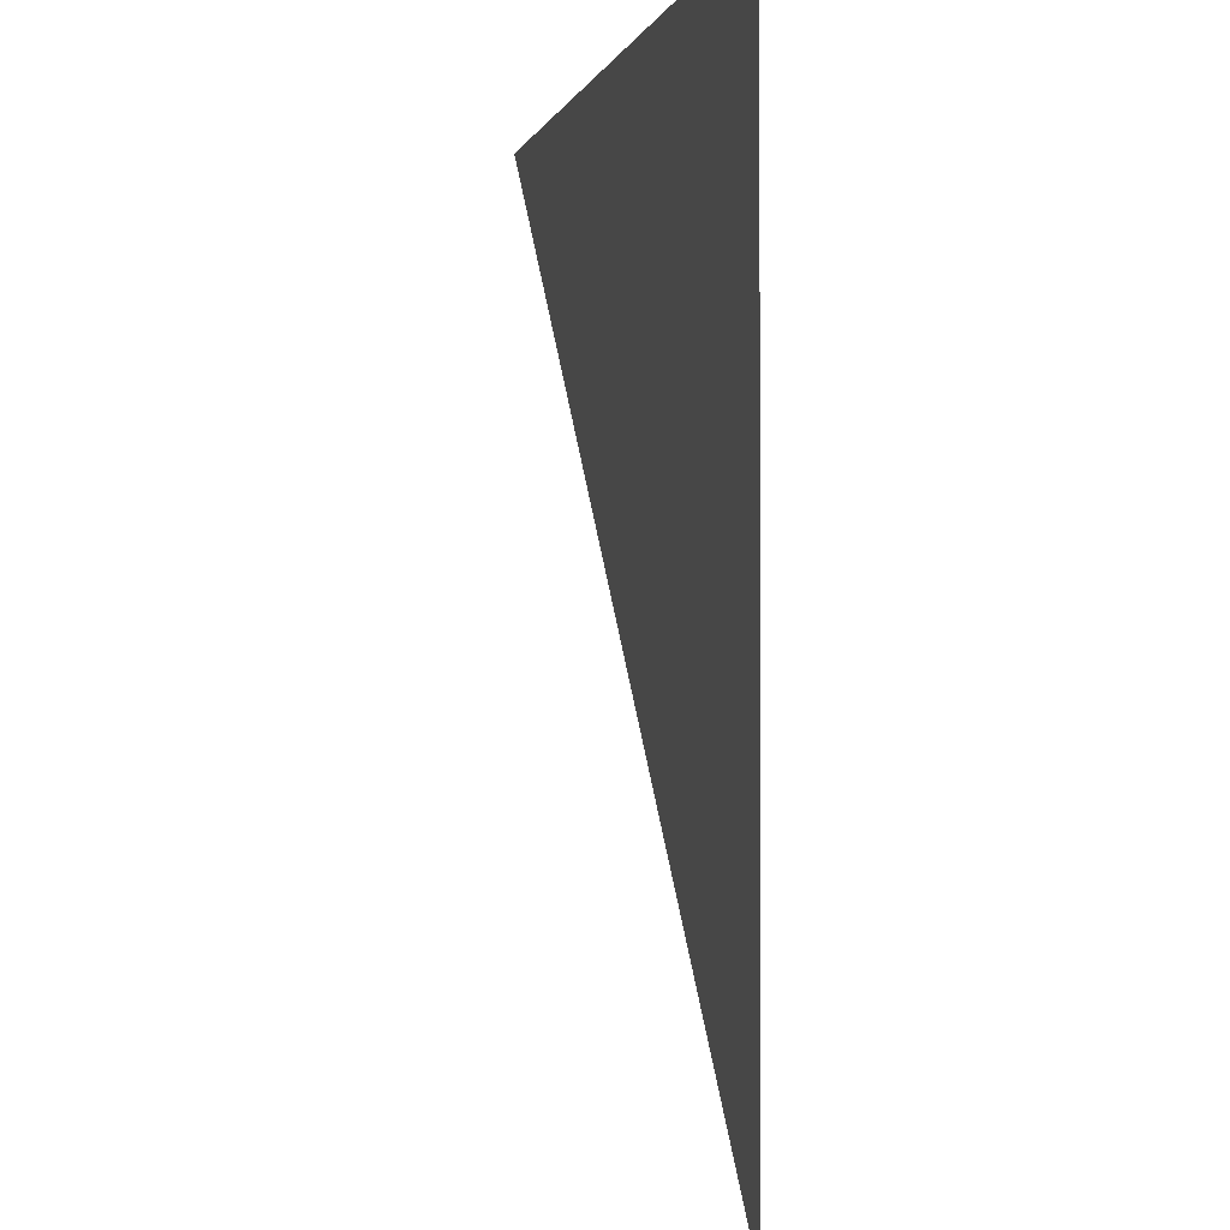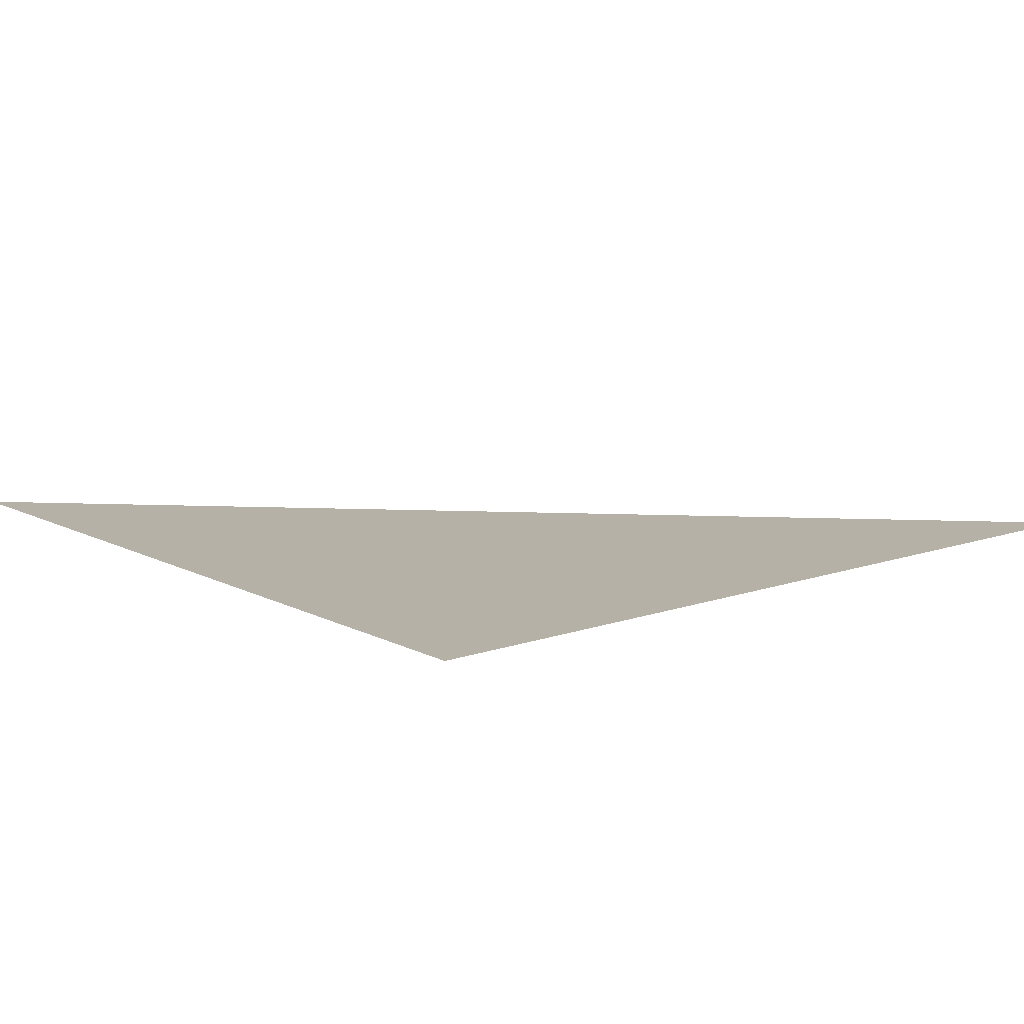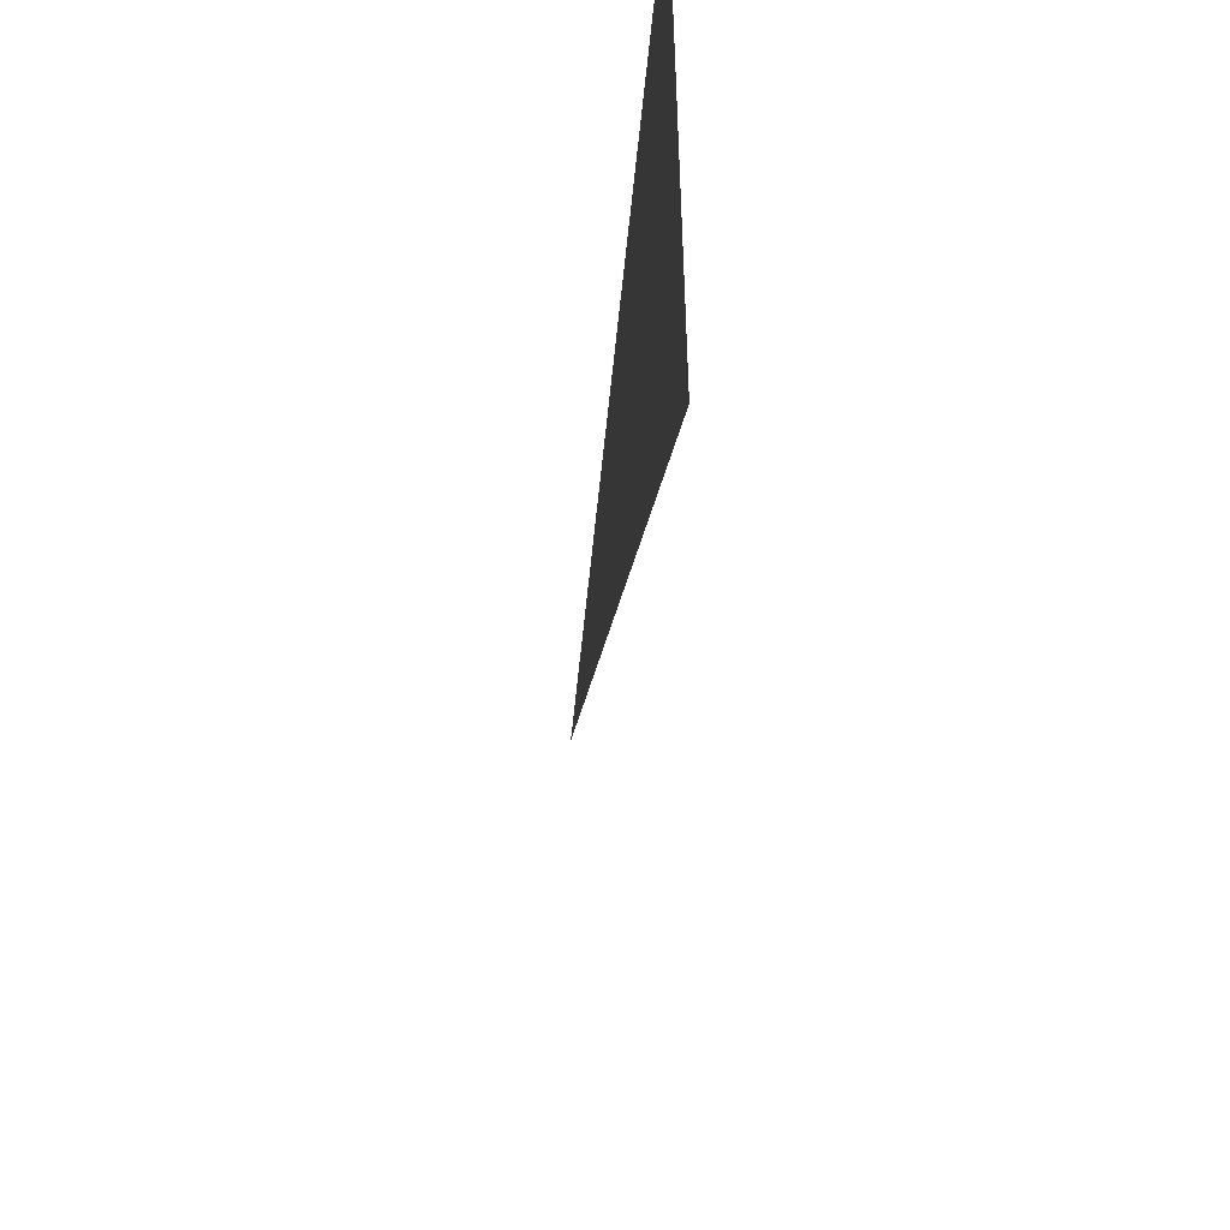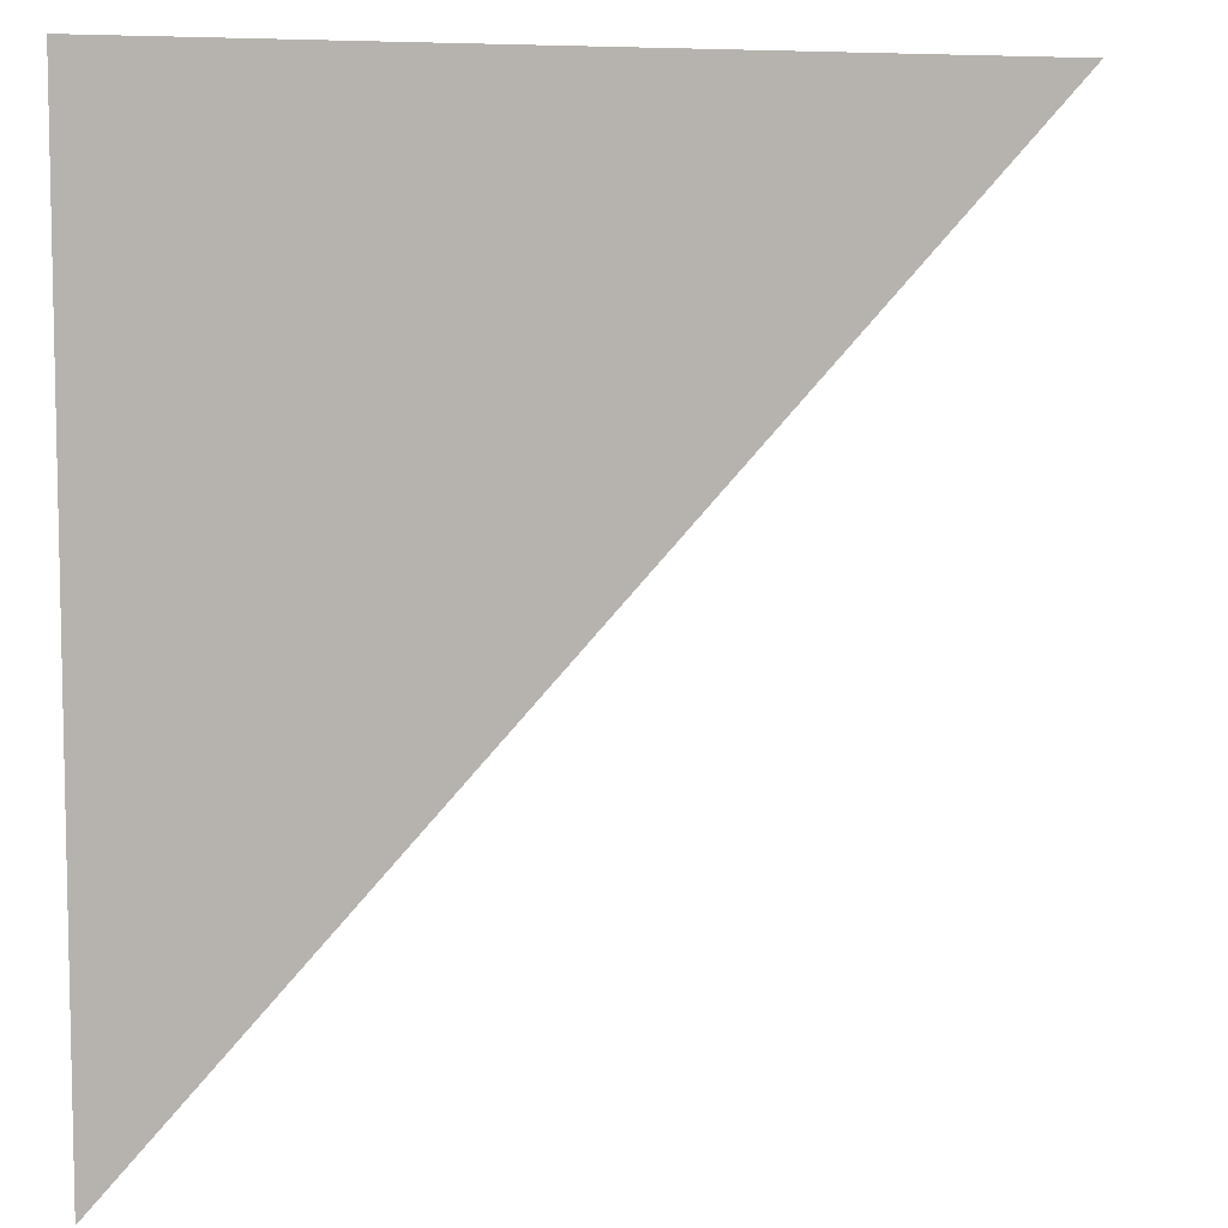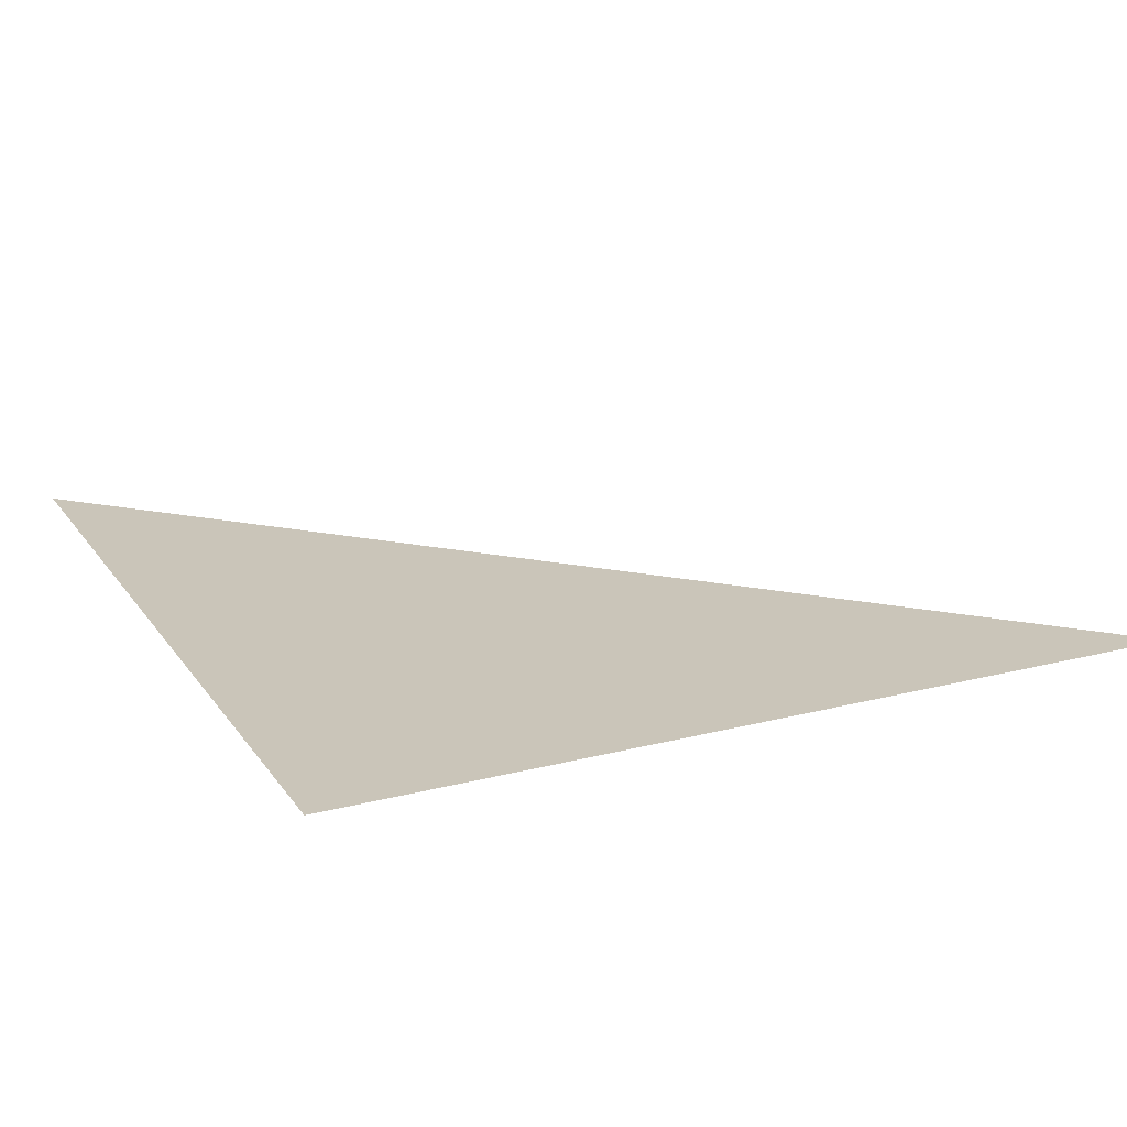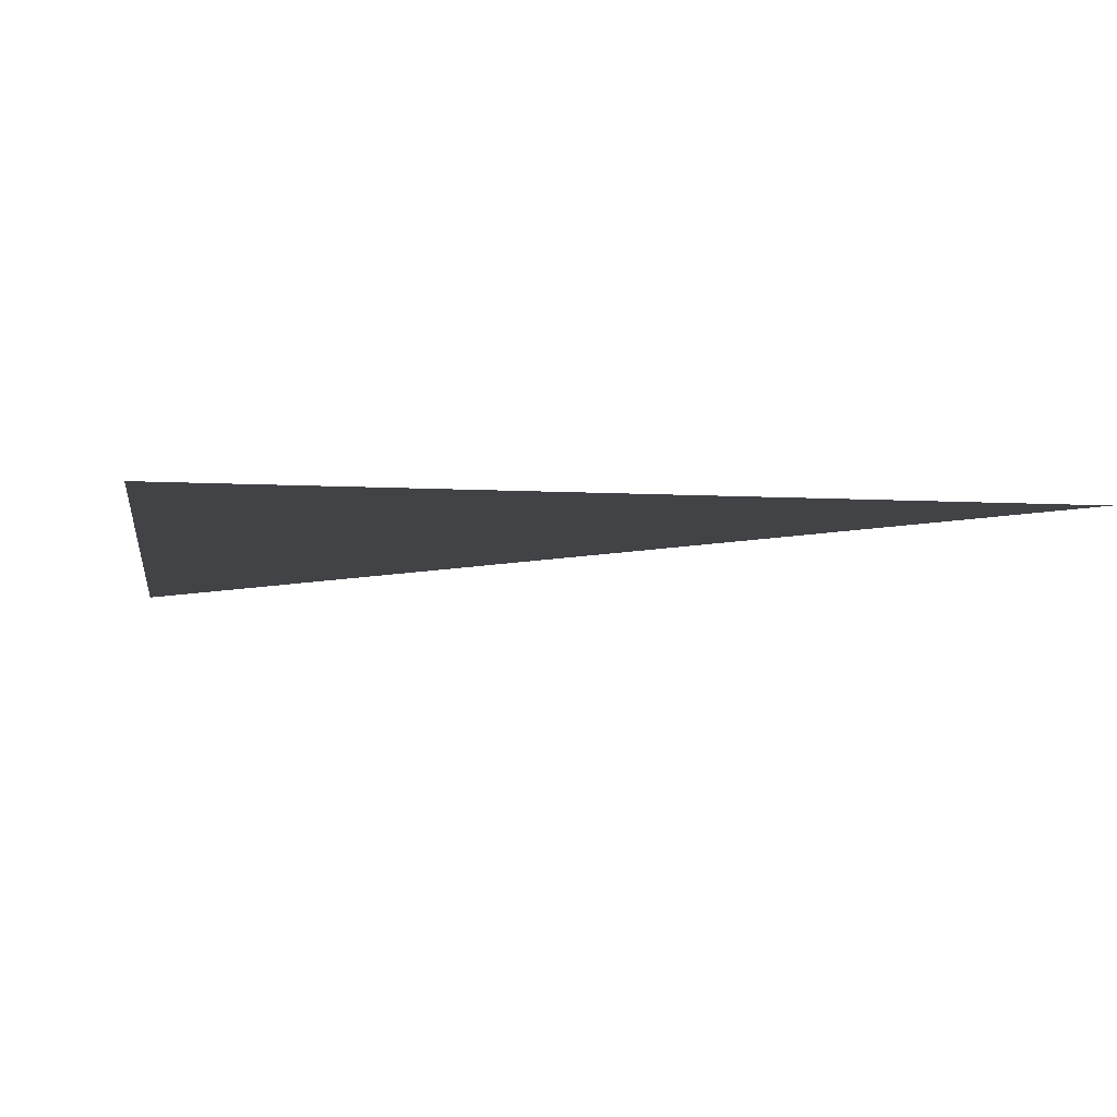
<metadata>
{"format":"obj","ext":"obj","renderer":"f3d","projection":"perspective","resolution":1024,"background":"white","views":[{"elev":-1.4,"azim":-102.3,"up":"+Z"},{"elev":12.1,"azim":-39.6,"up":"+Y"},{"elev":-56.7,"azim":-95.7,"up":"+Z"},{"elev":7.5,"azim":-23.3,"up":"+Z"},{"elev":20.6,"azim":-25.1,"up":"+Y"},{"elev":-7.5,"azim":-8.8,"up":"+Y"}]}
</metadata>
<code>
o yeet
v 20 -0.5 20
v -20 -0.5 20
v -20 -0.5 -20
f 3 2 1

</code>
